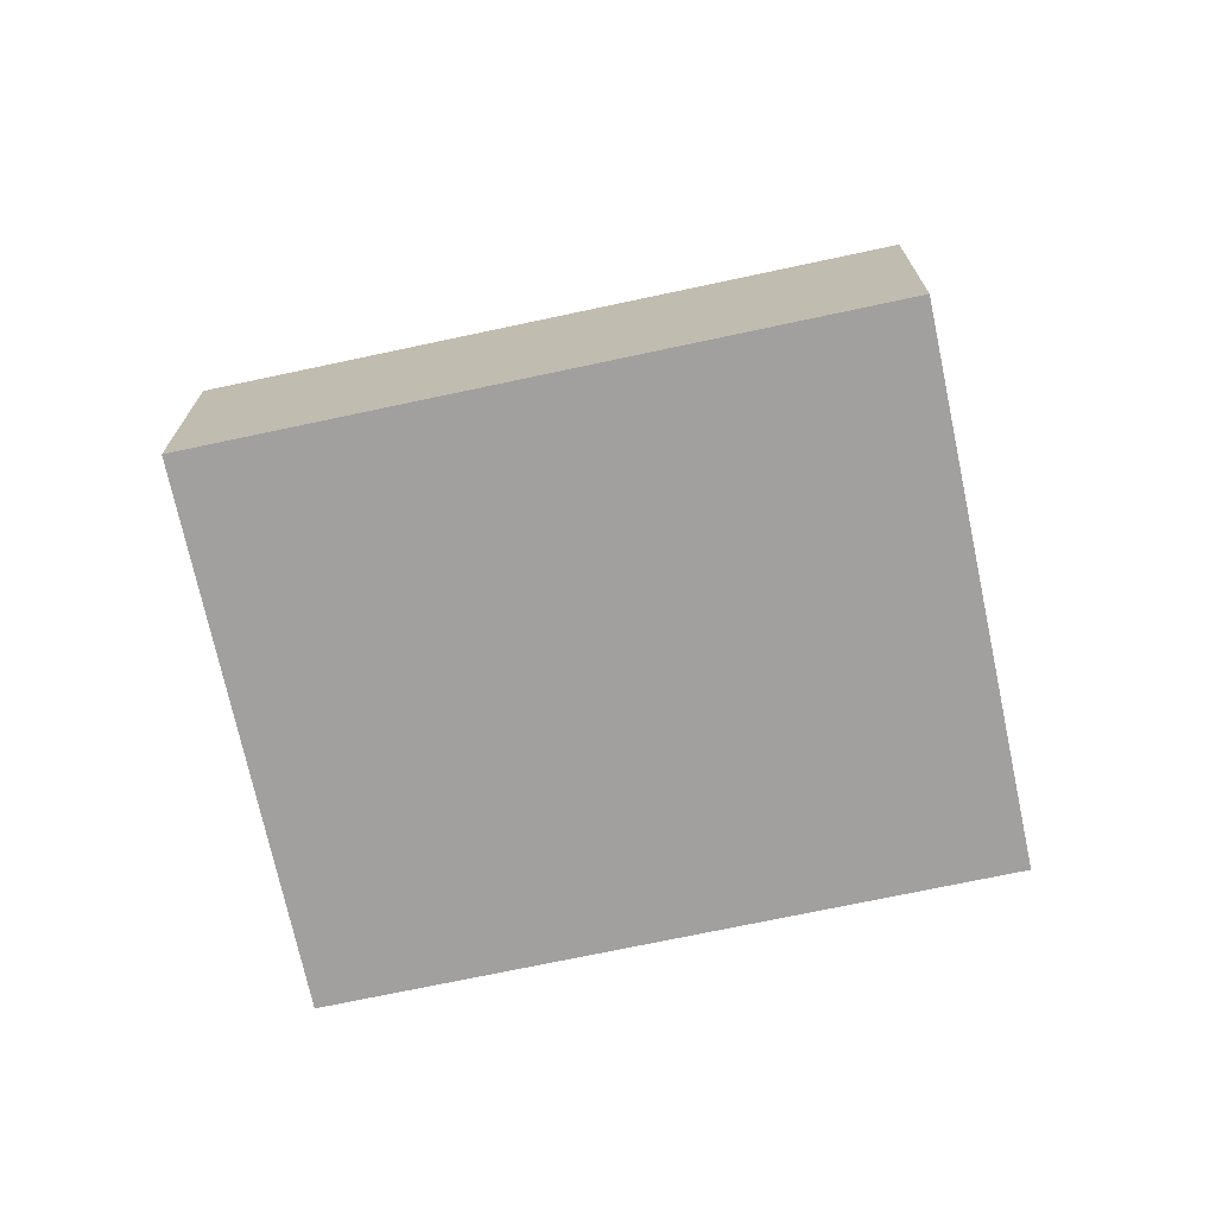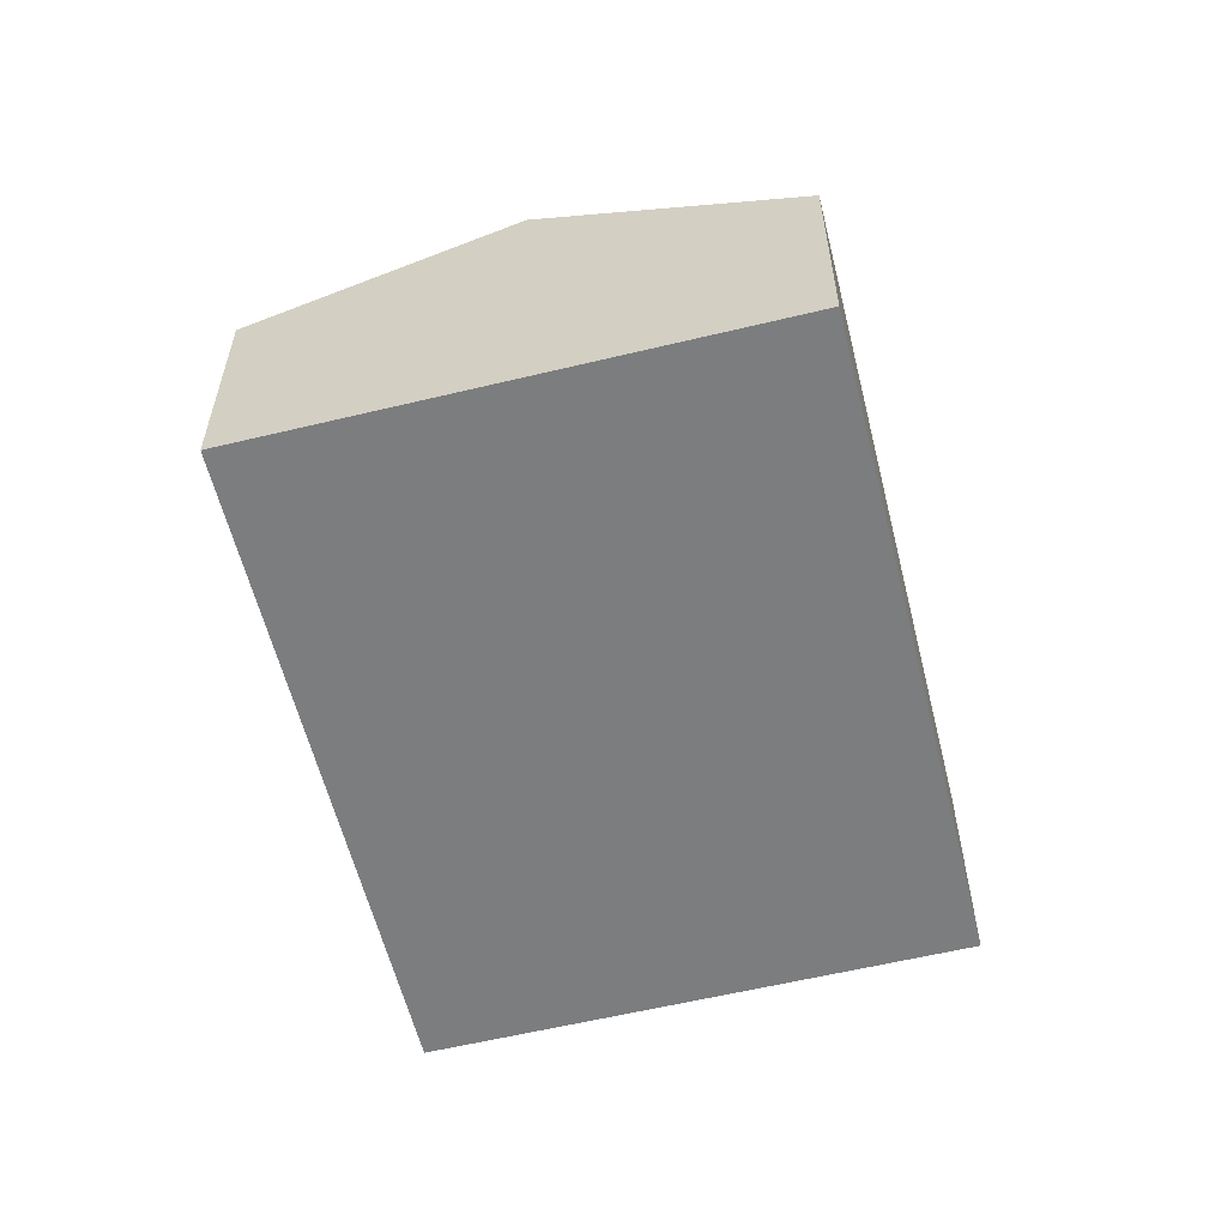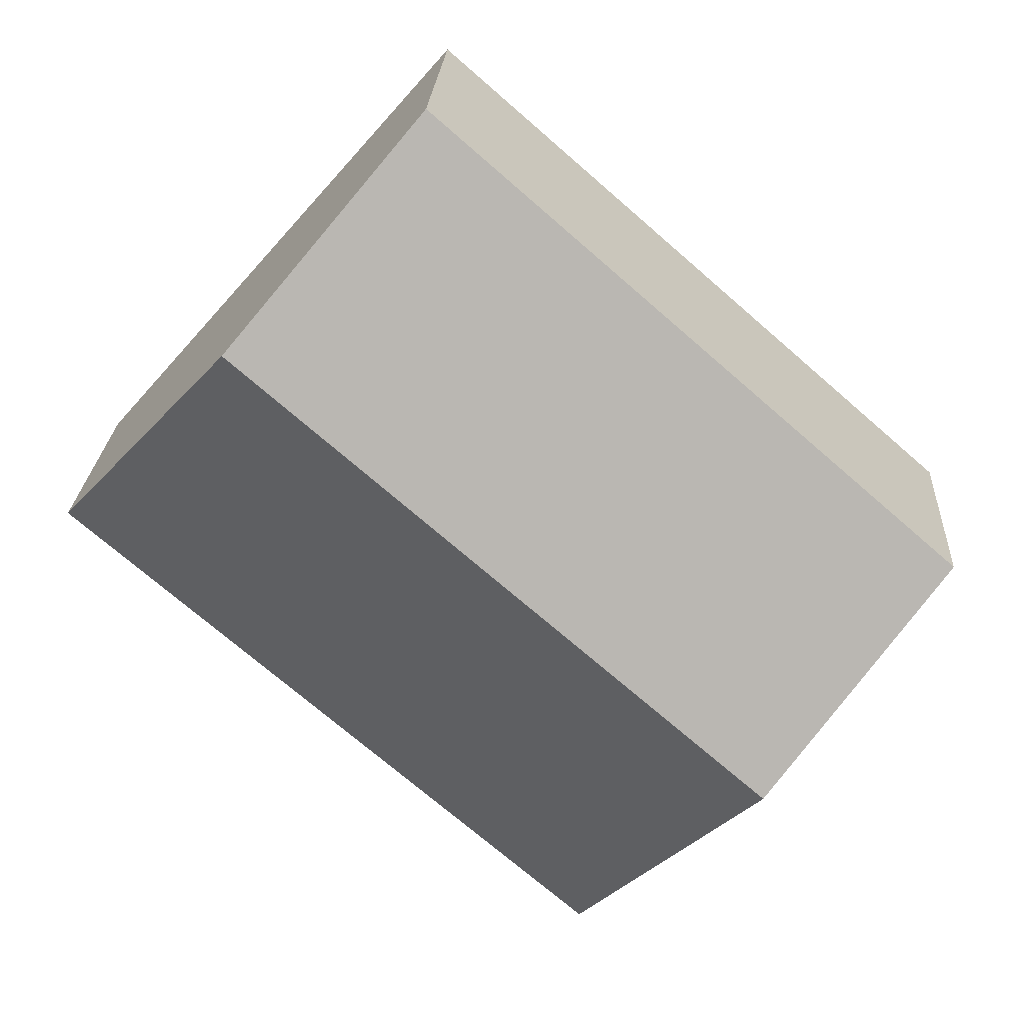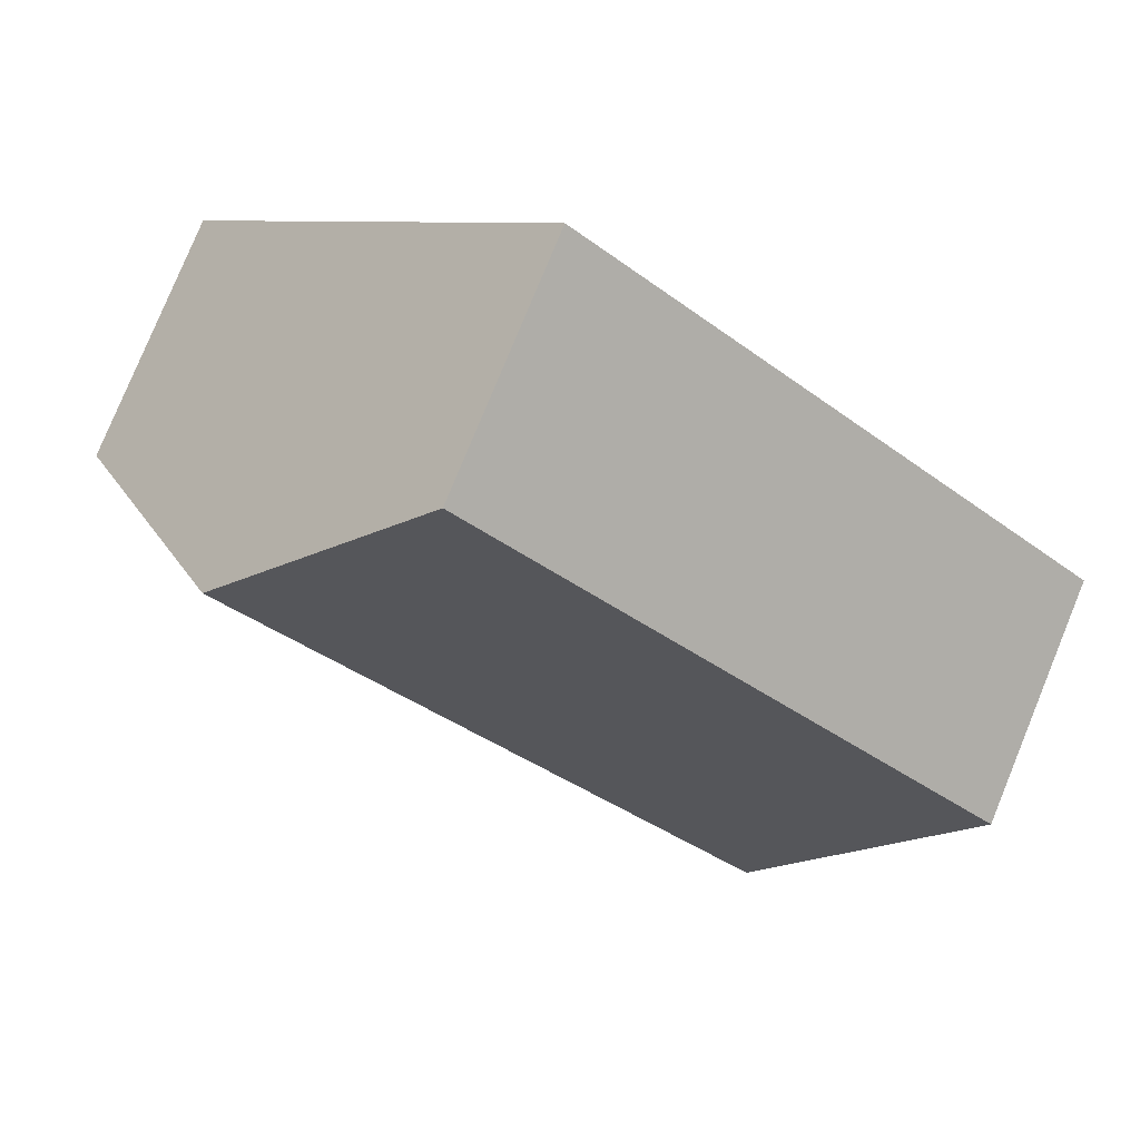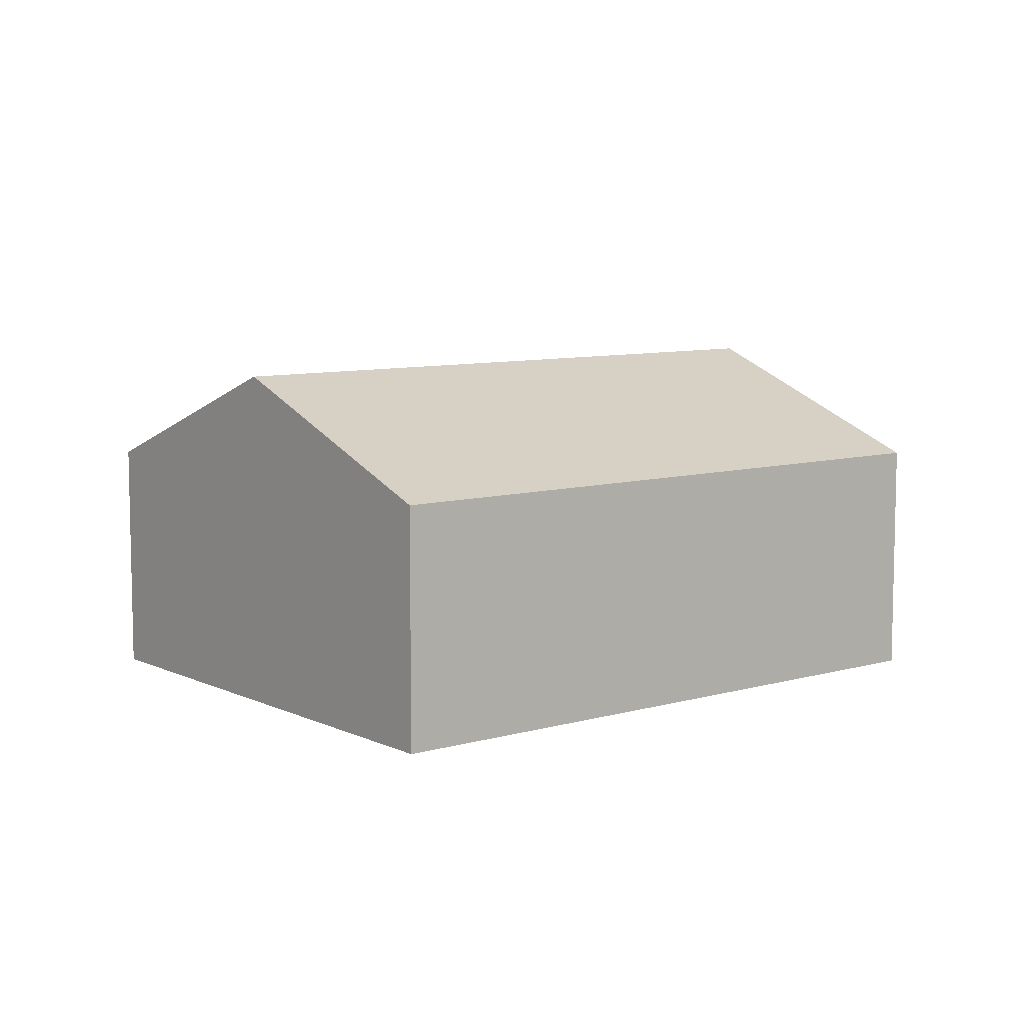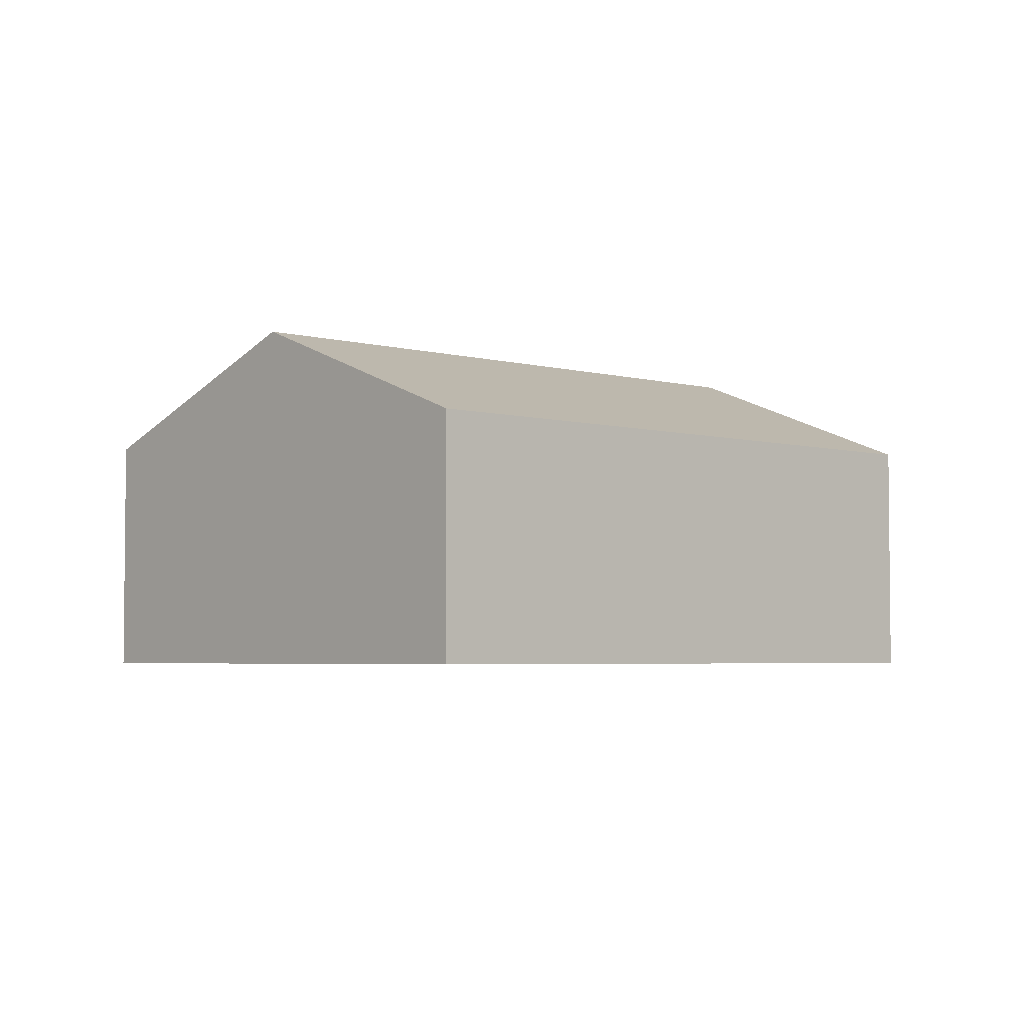
<metadata>
{"format":"obj","ext":"obj","renderer":"f3d","projection":"perspective","resolution":1024,"background":"white","views":[{"elev":-71.9,"azim":-29.2,"up":"+Y"},{"elev":-59.0,"azim":62.7,"up":"+Y"},{"elev":23.6,"azim":-176.7,"up":"+Z"},{"elev":79.2,"azim":-157.7,"up":"+Z"},{"elev":8.3,"azim":100.4,"up":"+Y"},{"elev":-3.9,"azim":95.8,"up":"+Y"}]}
</metadata>
<code>
v  3.853 2.563 -4.395
v  7.374 3.667 2.577
v  9.3 2.563 0.38
v  1.927 3.667 -2.198
v  5.447 2.563 4.775
v  0 2.563 1.569e-16
v  0 0 0
v  5.447 -2.924e-16 4.775
v  7.374 -1.578e-16 2.577
v  9.3 -2.327e-17 0.38
v  3.853 2.691e-16 -4.395
v  1.927 1.346e-16 -2.198
g defaultobject
f 1 2 3
f 2 1 4
f 5 4 6
f 4 5 2
f 7 5 6
f 5 7 8
f 8 2 5
f 2 8 3
f 3 8 9
f 3 9 10
f 10 1 3
f 1 10 11
f 4 7 6
f 7 4 1
f 7 1 12
f 12 1 11
f 9 11 10
f 11 9 8
f 11 8 12
f 12 8 7

</code>
